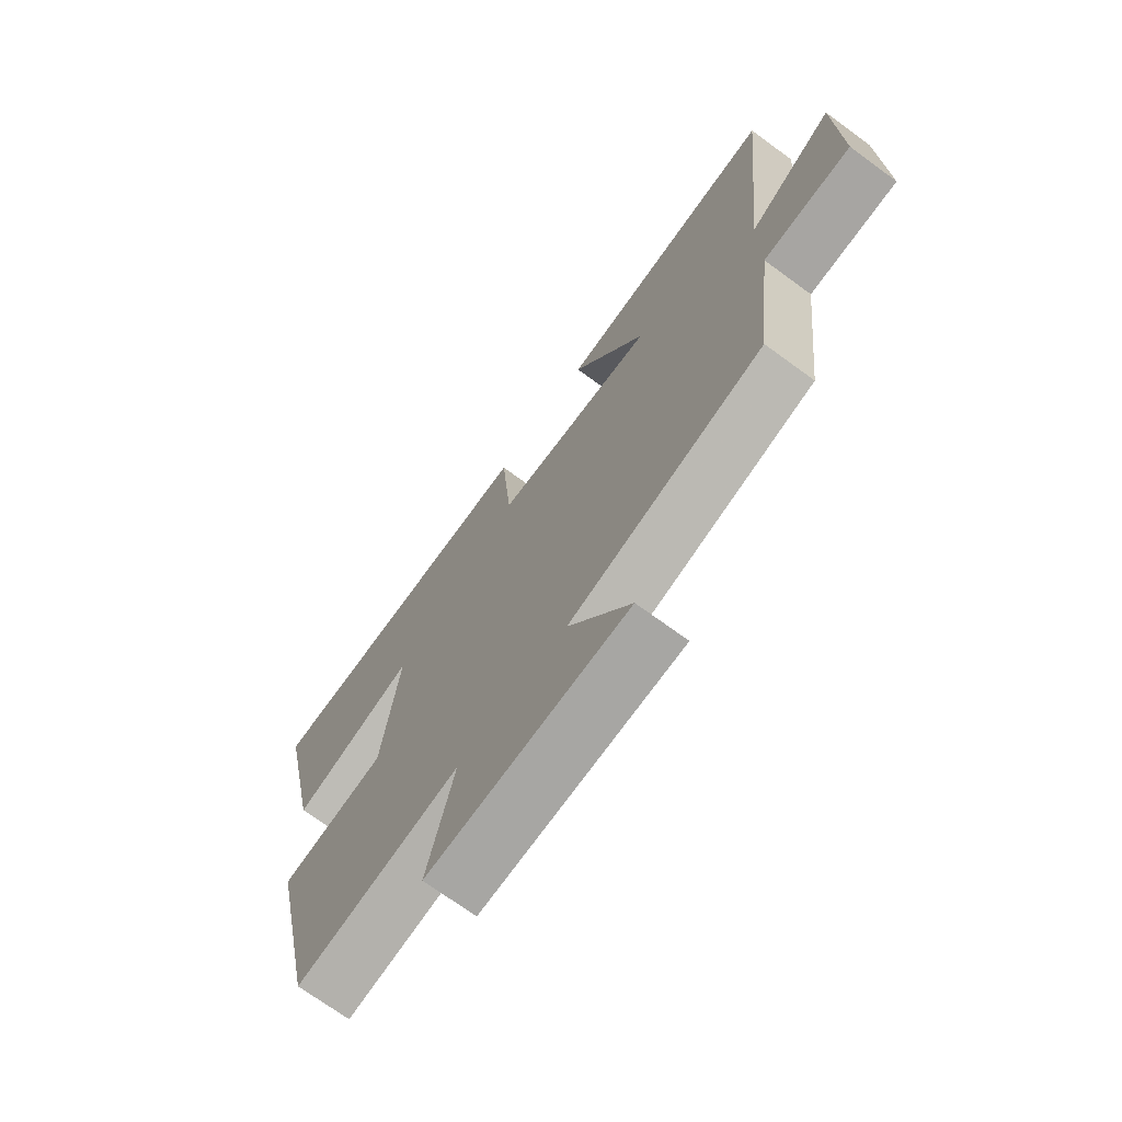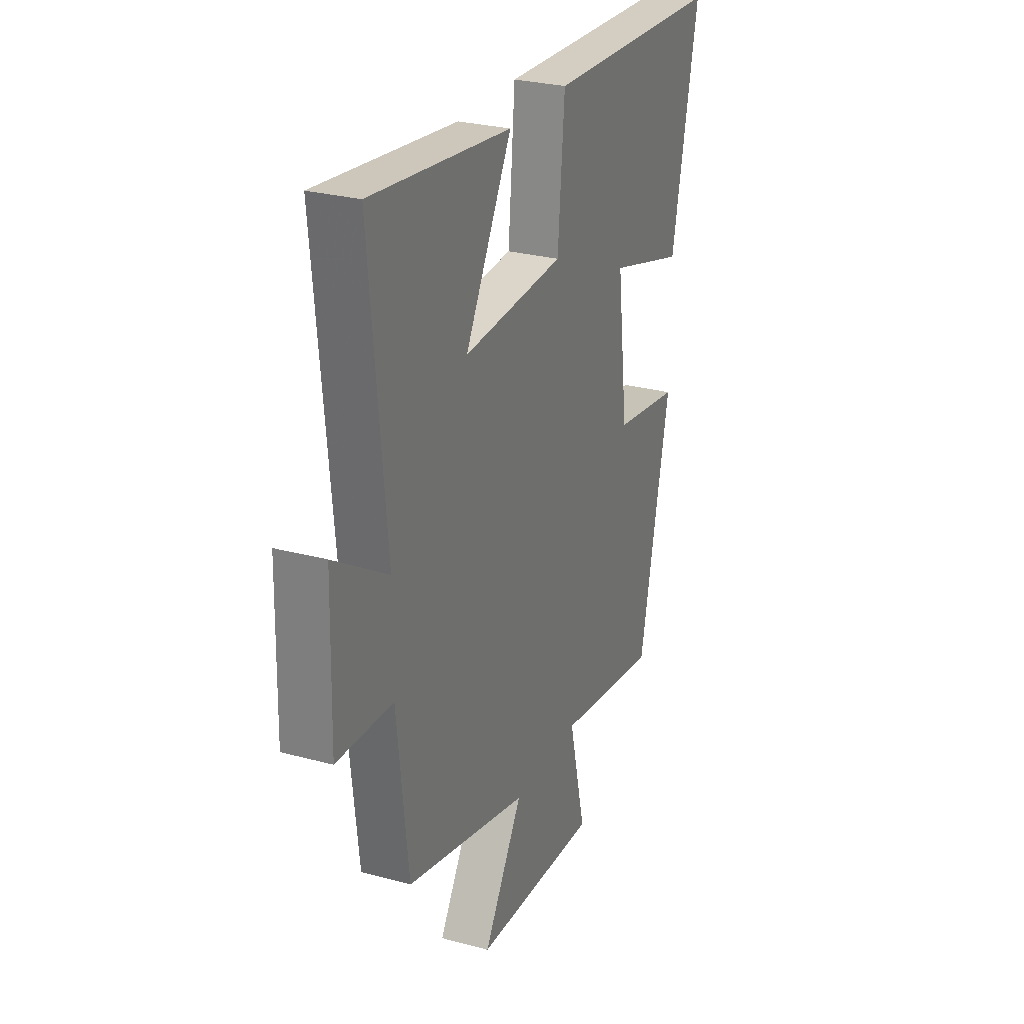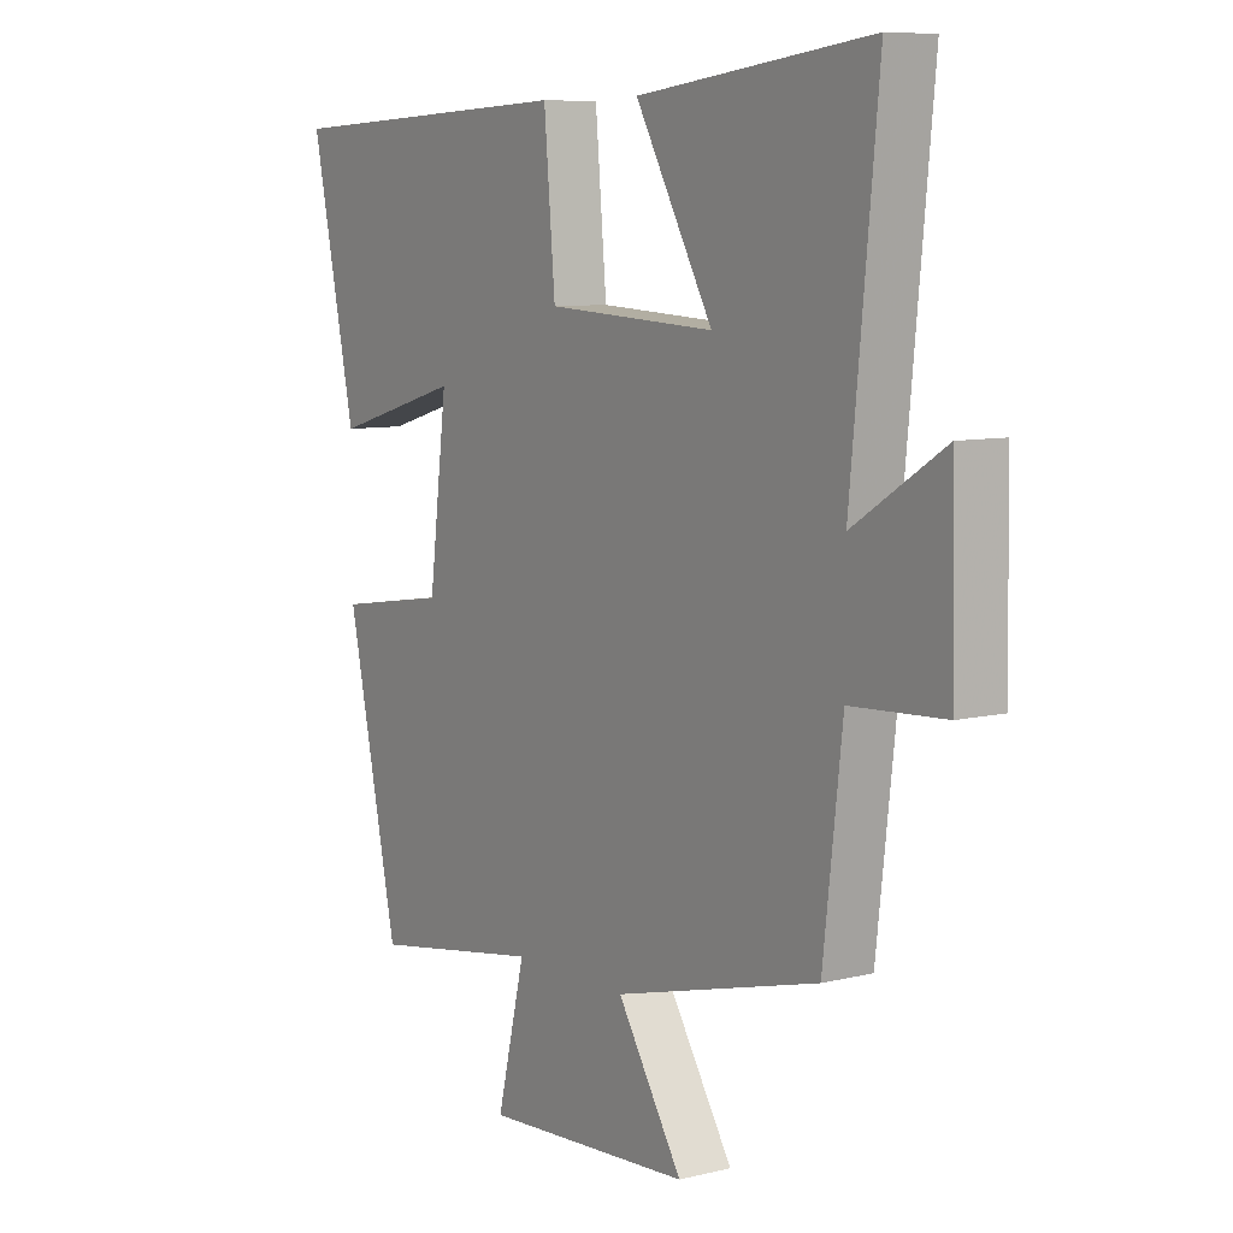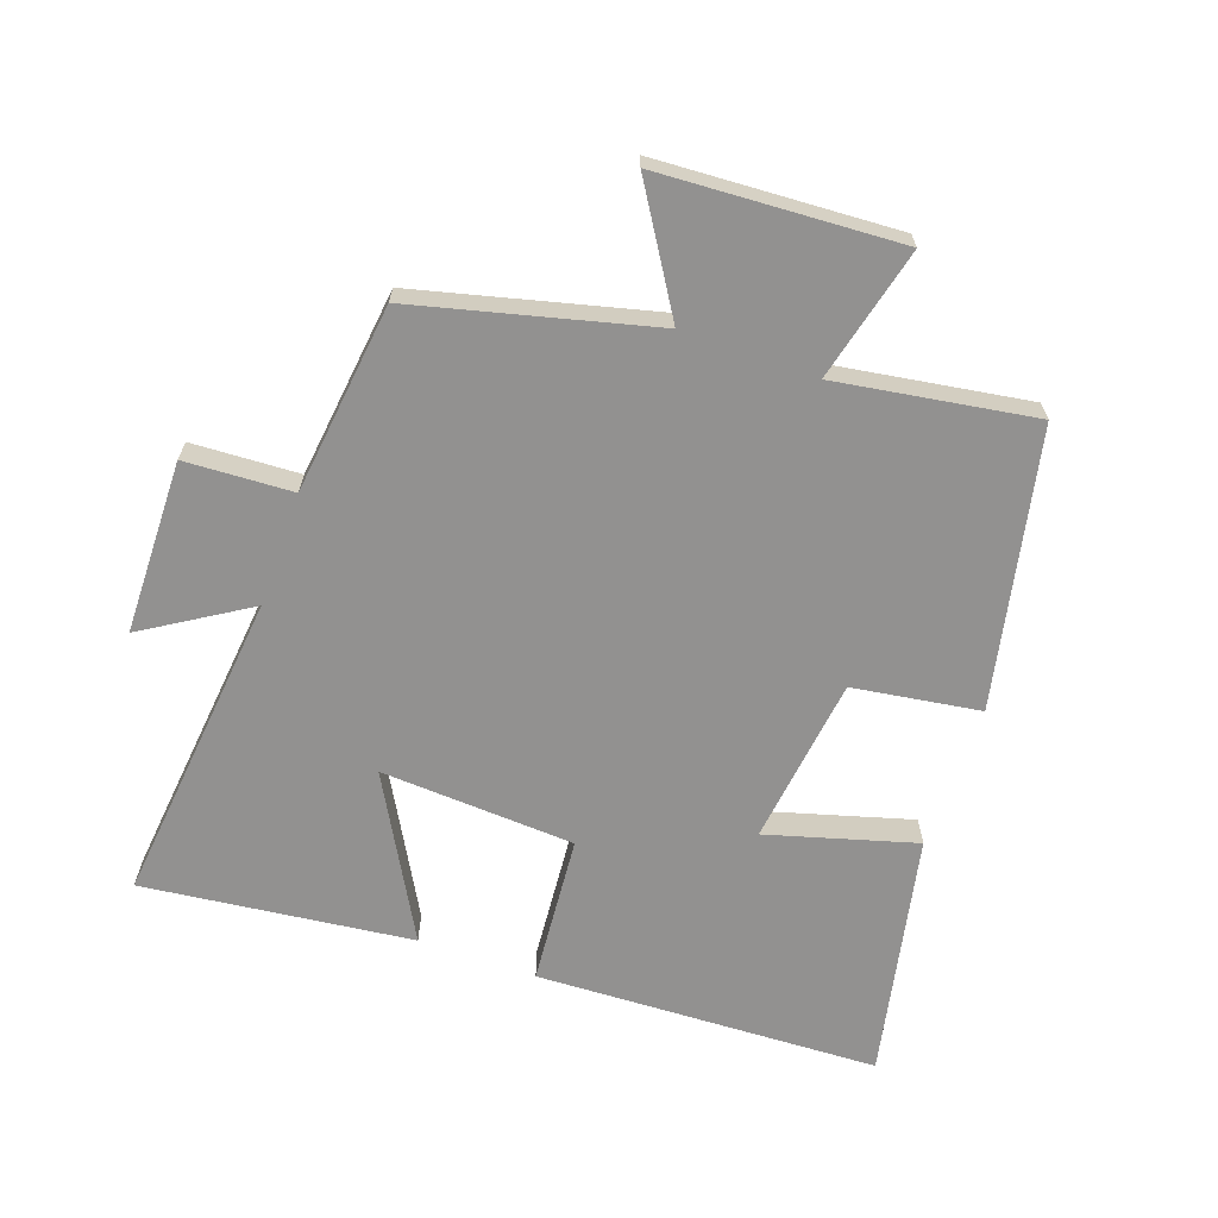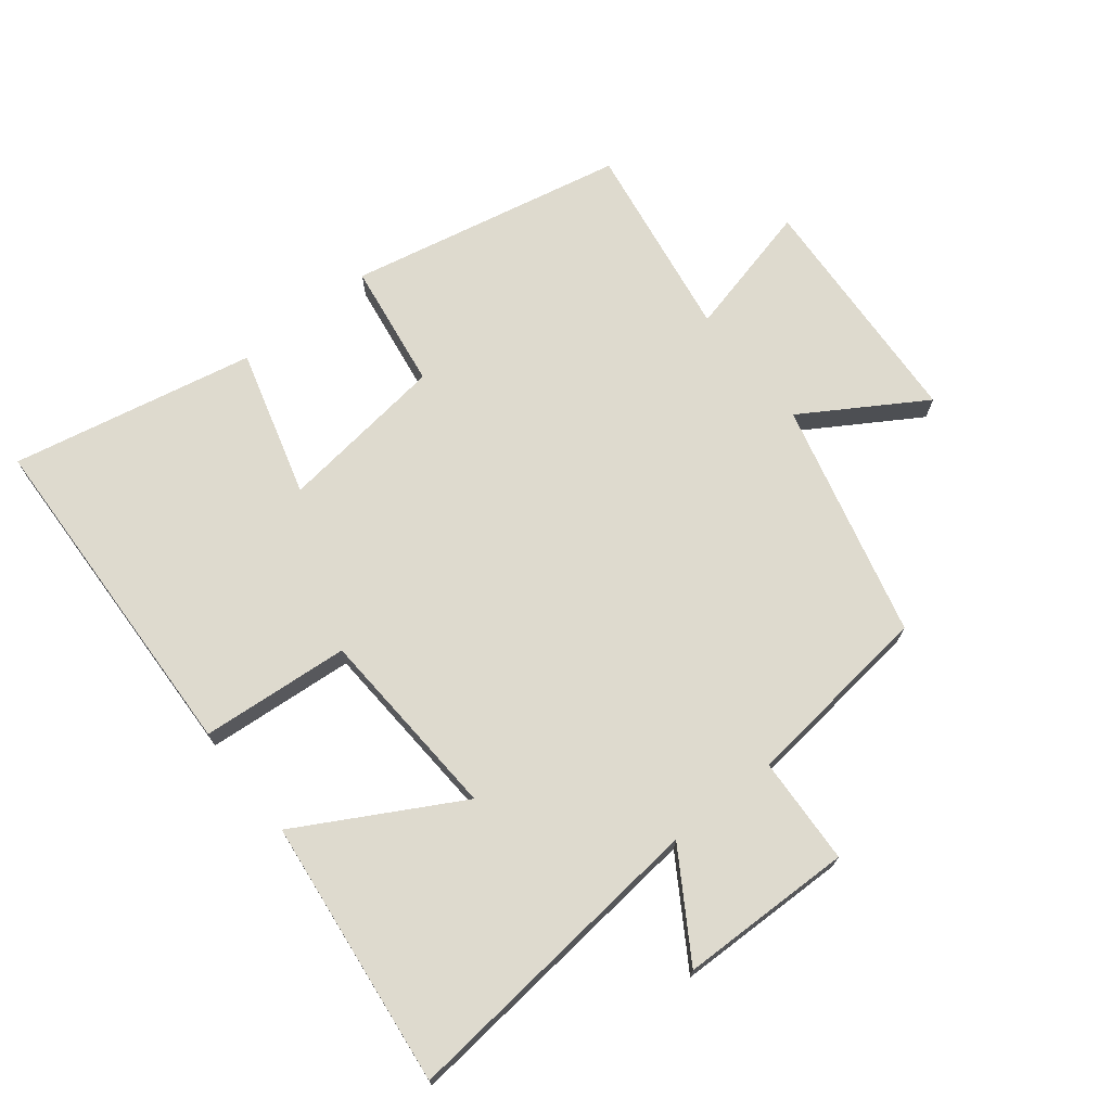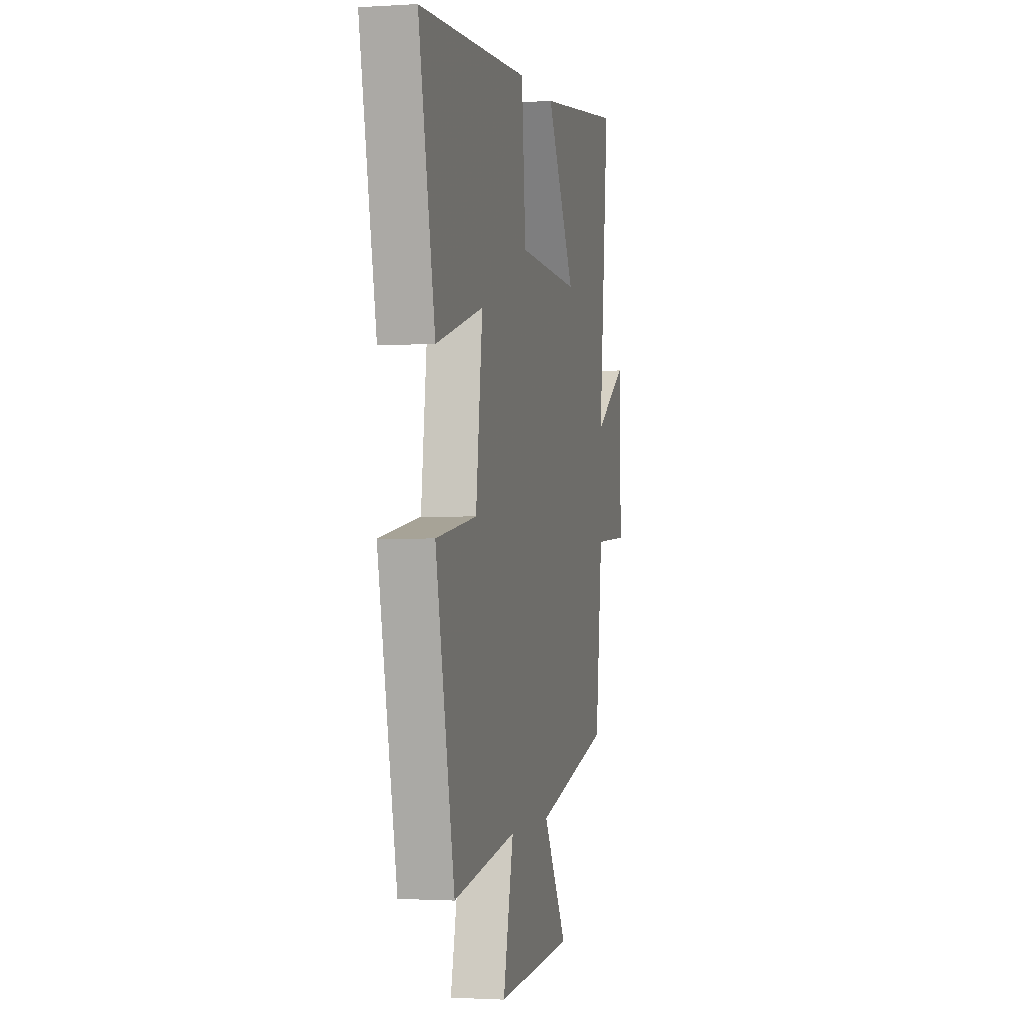
<metadata>
{"format":"obj","ext":"obj","renderer":"f3d","projection":"perspective","resolution":1024,"background":"white","views":[{"elev":-71.2,"azim":53.8,"up":"+Z"},{"elev":27.4,"azim":112.6,"up":"+Z"},{"elev":8.0,"azim":55.6,"up":"+Z"},{"elev":-66.1,"azim":160.3,"up":"+Y"},{"elev":71.3,"azim":51.4,"up":"+Y"},{"elev":-1.5,"azim":-77.0,"up":"+Z"}]}
</metadata>
<code>
v -0.579 0.07 0.477
v -0.049 0.07 0.5
v -0.029 0.07 0.27
v 0.271 0.07 0.254
v 0.133 0.07 0.5
v 0.548 0.07 0.55
v 0.5 0.07 0.063
v 0.66 0.07 0.164
v 0.666 0.07 -0.104
v 0.5 0.07 -0.113
v 0.466 0.07 -0.407
v 0.102 0.07 -0.5
v 0.218 0.07 -0.685
v -0.154 0.07 -0.707
v -0.104 0.07 -0.5
v -0.409 0.07 -0.549
v -0.5 0.07 -0.123
v -0.304 0.07 -0.093
v -0.272 0.07 0.167
v -0.5 0.07 0.101
v -0.579 0 0.477
v -0.049 0 0.5
v -0.029 0 0.27
v 0.271 0 0.254
v 0.133 0 0.5
v 0.548 0 0.55
v 0.5 0 0.063
v 0.66 0 0.164
v 0.666 0 -0.104
v 0.5 0 -0.113
v 0.466 0 -0.407
v 0.102 0 -0.5
v 0.218 0 -0.685
v -0.154 0 -0.707
v -0.104 0 -0.5
v -0.409 0 -0.549
v -0.5 0 -0.123
v -0.304 0 -0.093
v -0.272 0 0.167
v -0.5 0 0.101
f 19 20 1 2
f 18 19 2 3
f 15 16 17 18
f 15 18 3 4
f 12 13 14 15
f 10 11 12 15
f 10 15 4
f 7 8 9 10
f 7 10 4 5
f 5 6 7
f 22 21 40 39
f 23 22 39 38
f 38 37 36 35
f 24 23 38 35
f 35 34 33 32
f 35 32 31 30
f 24 35 30
f 30 29 28 27
f 25 24 30 27
f 27 26 25
f 1 21 22 2
f 2 22 23 3
f 3 23 24 4
f 4 24 25 5
f 5 25 26 6
f 6 26 27 7
f 7 27 28 8
f 8 28 29 9
f 9 29 30 10
f 10 30 31 11
f 11 31 32 12
f 12 32 33 13
f 13 33 34 14
f 14 34 35 15
f 15 35 36 16
f 16 36 37 17
f 17 37 38 18
f 18 38 39 19
f 19 39 40 20
f 20 40 21 1

</code>
